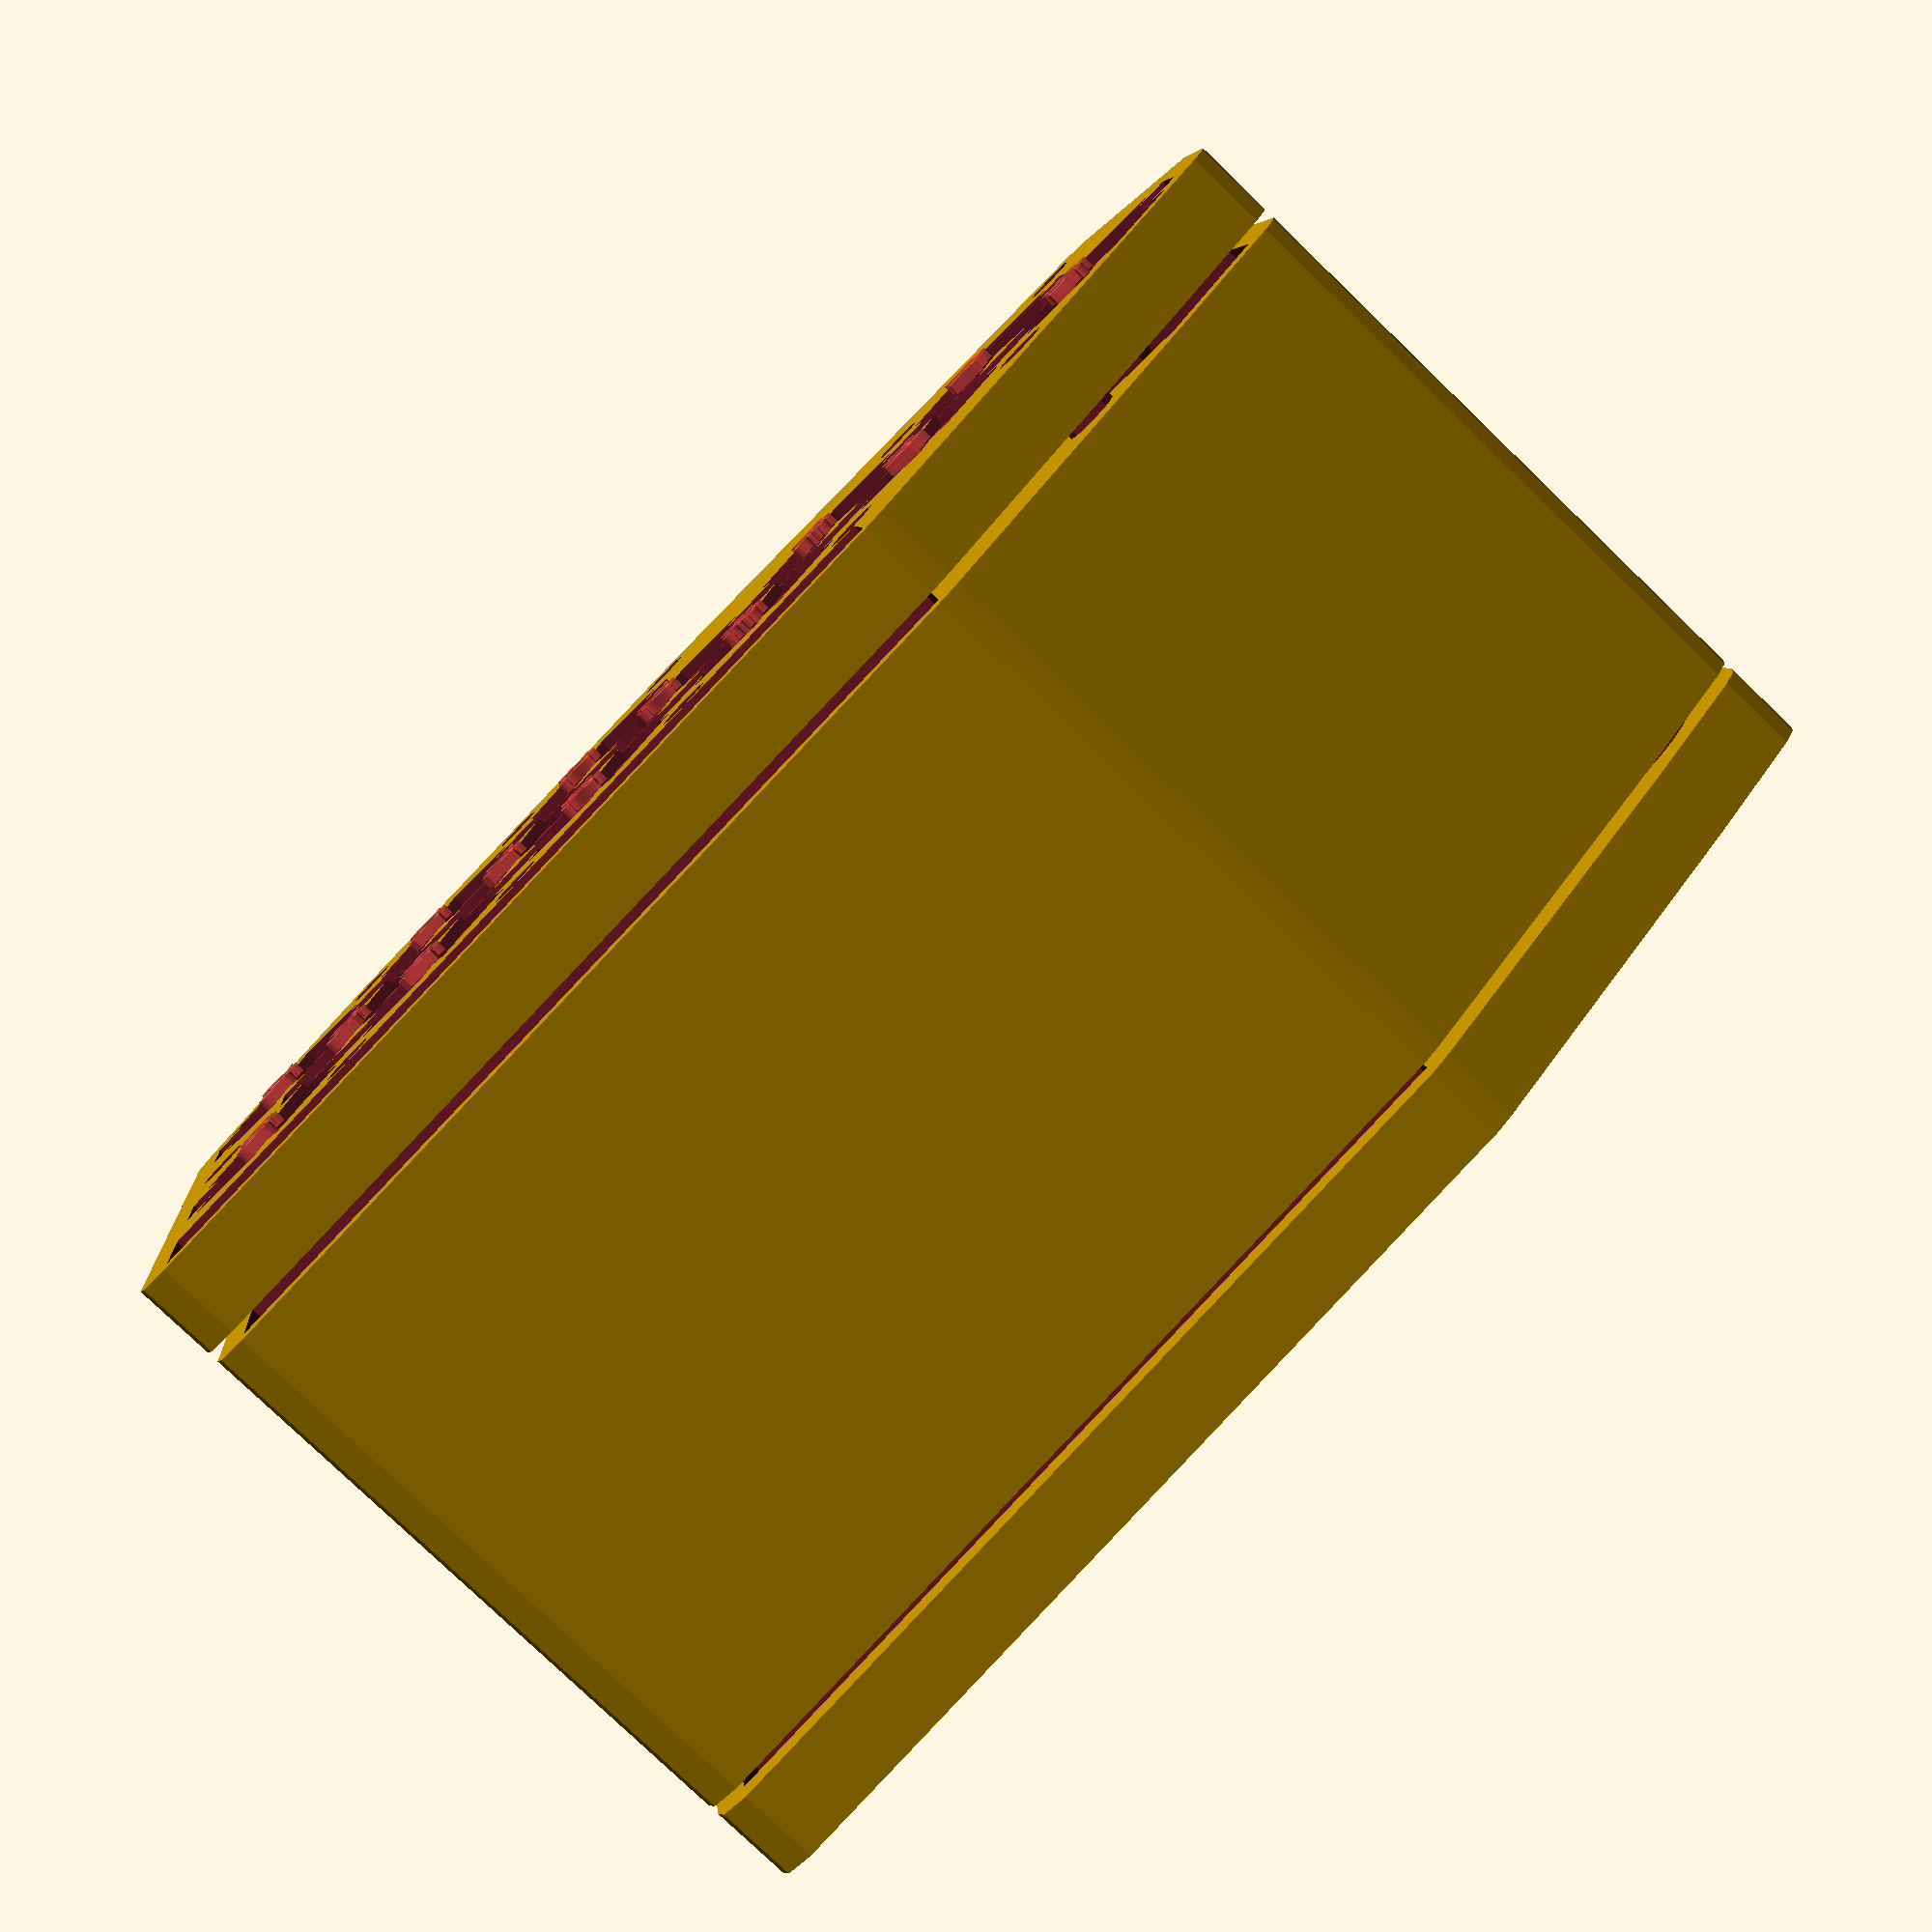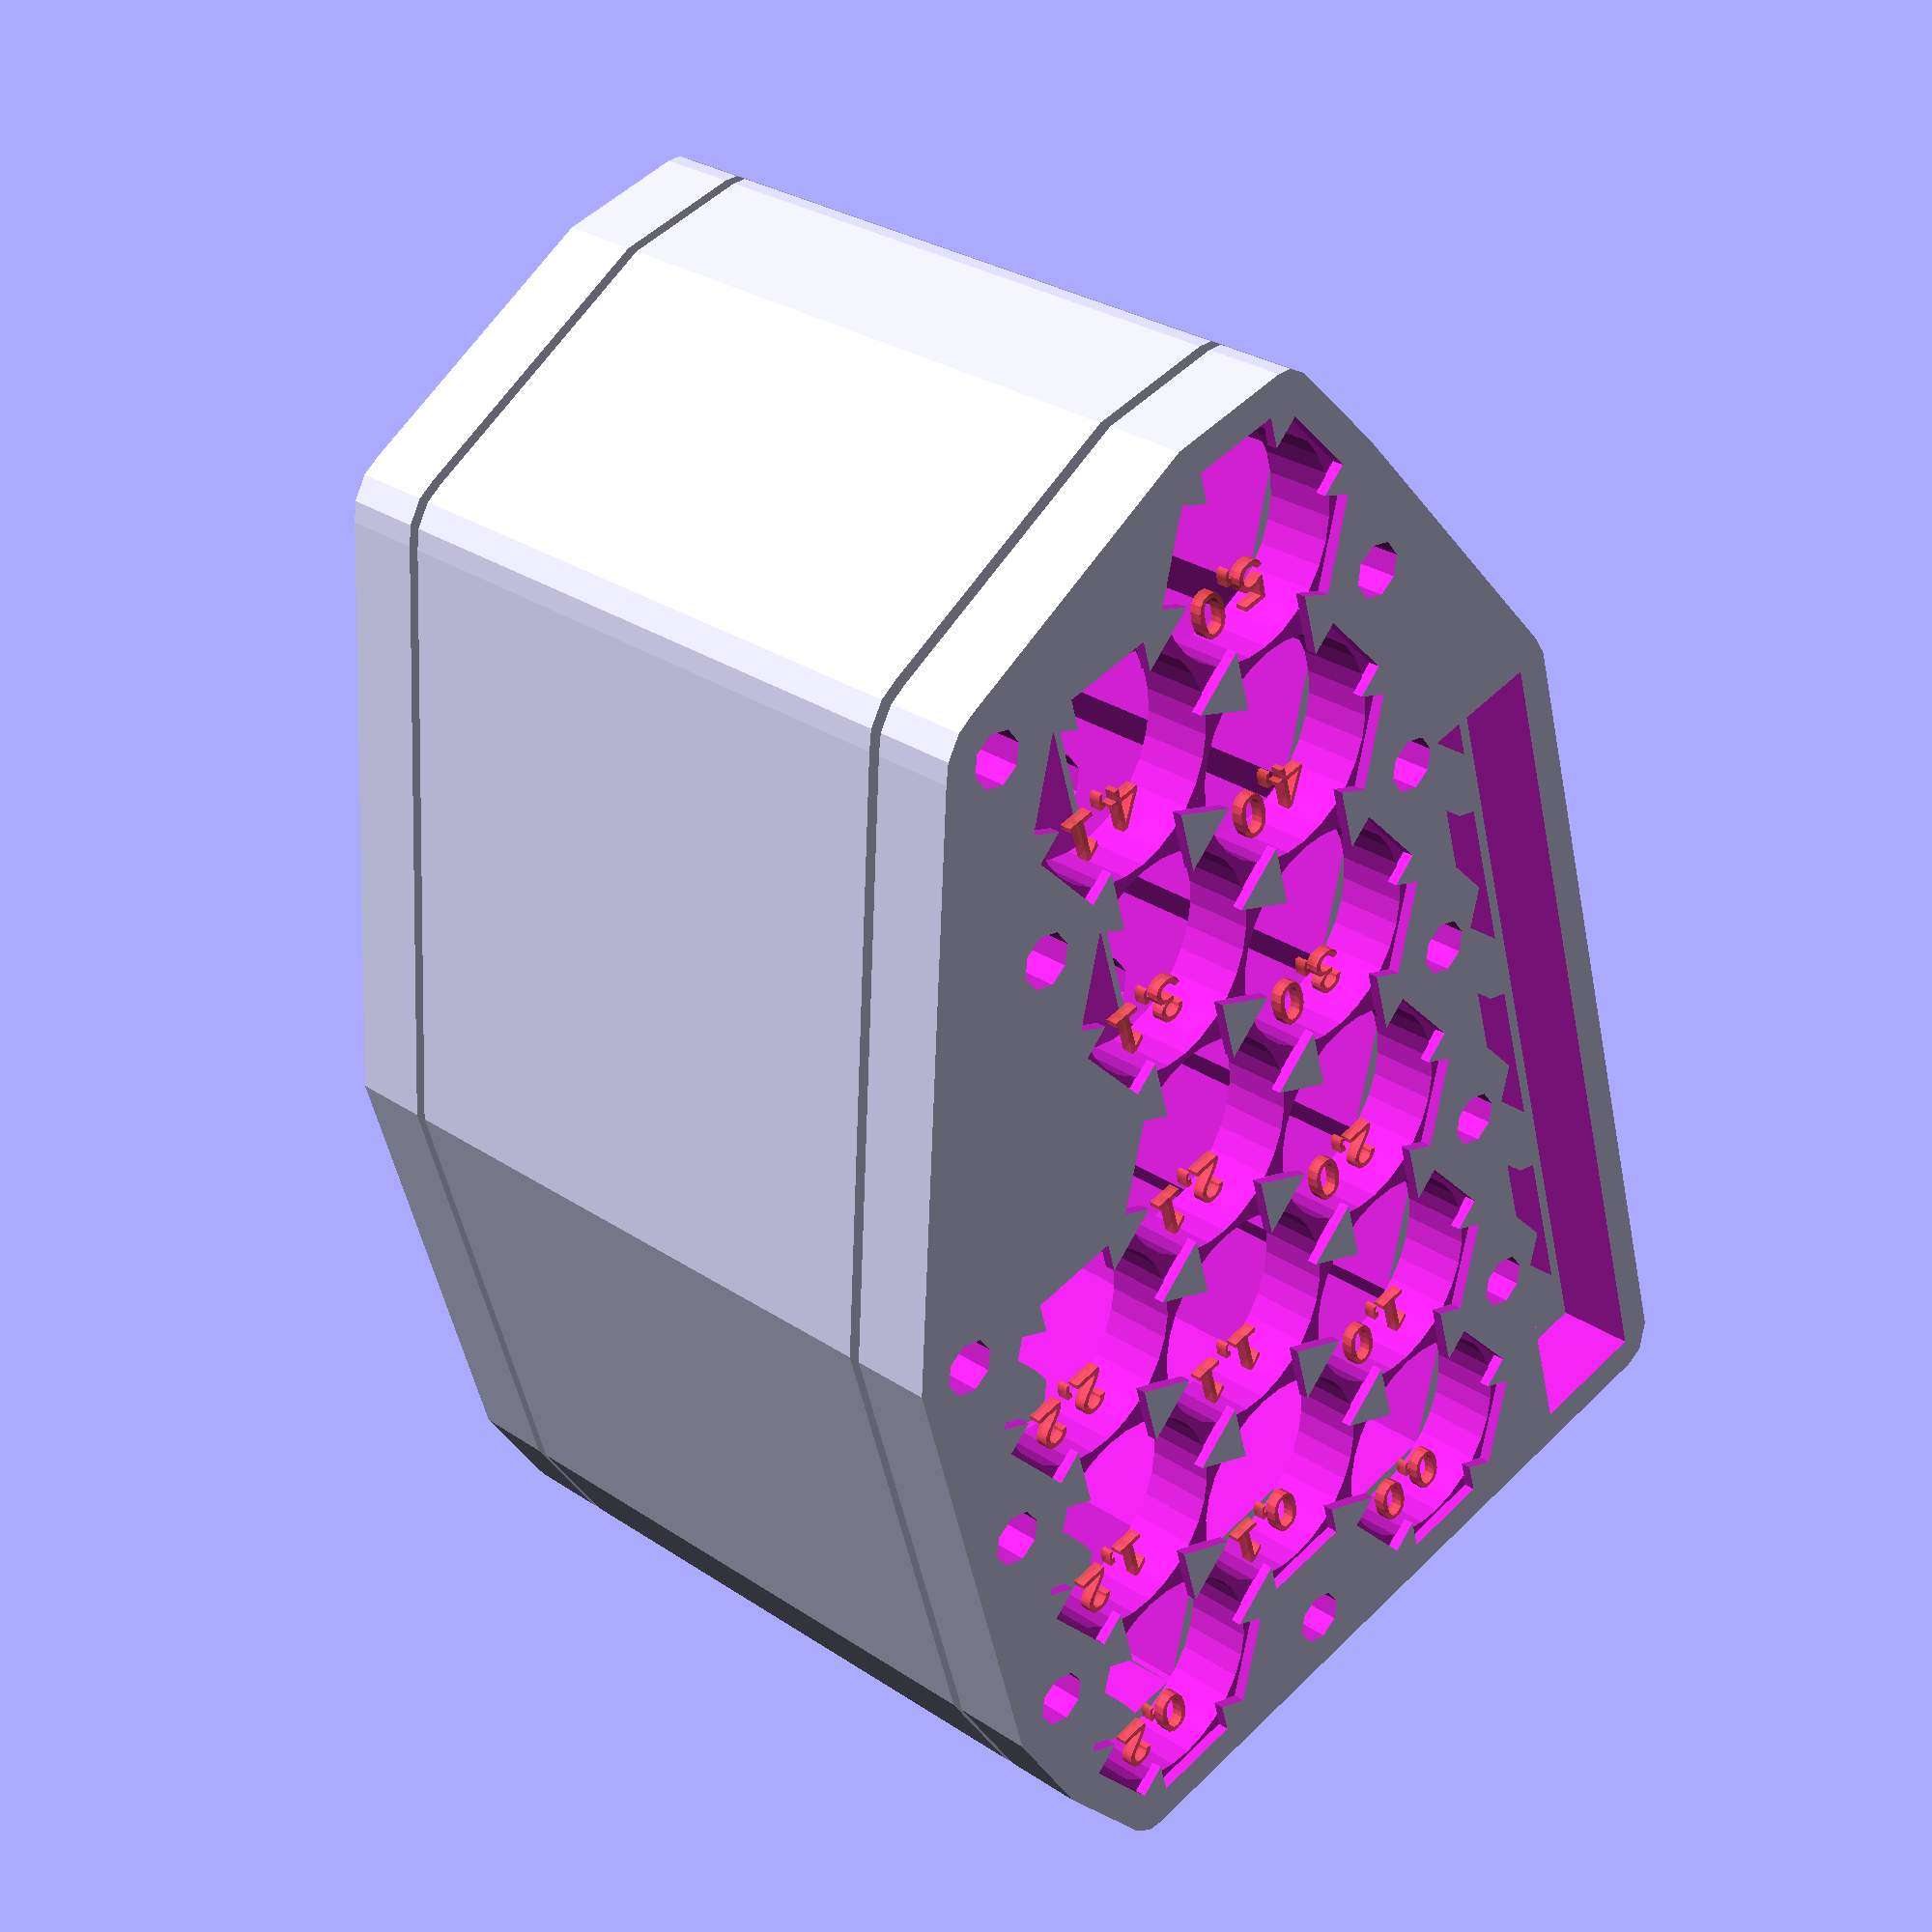
<openscad>

cellHeight=66;
cellDiameter=18.85;
holderHeight=7;
spacing=0.6;
stripTabHeight=2;
stripWidth=8;

stripDiff=0.5;// how small make the strip in plus side
innerSpacing=0;
s=0;
n=-1;
p=1;

makeBMS=true;
row=0;
col=0;        
bmsSpacingFromCells=2;
bmsWidth=11;
bmsLength=74;
ov=0;
oh=90;
orientation=ov;



trangle14s8p
    =[ 
     [p,p,p,p,p,p,p,p,p,p,p,n,n,n,n,n,n]
    ,[p,p,p,p,p,p,p,p,p,p,p,n,n,n,n,n,n,n]
    ,[p,n,p,p,n,p,p,n,p,n,p,n,n,n,n,n,n]
    ,[p,n,p,p,n,p,p,n,p,n,p,n,n,n,n]
    ,[p,n,n,n,n,p,p,n,n,n,n,n,n]
    ,[p,n,n,n,n,p,p,n,n,n,n]
    ,[n,n,n,n,n,n,n,n,n]    
    ,[n,n,n,n,n,n,n]    
    ,[n,n,n,n,n]    
    
    ];

mine14s6p=[
         [n,p,n,p,n,p,n,p,n,p,n,p,n,p]
        ,[n,p,n,p,n,p,n,p,n,p,n,p,n,p]
        ,[n,p,n,p,n,p,n,p,n,p,n,p,n,p]
        ,[n,p,n,p,n,p,n,p,n,p,n,p,n,p]
        ,[n,p,n,p,n,p,n,p,n,p,n,p,n,p]
        ,[n,p,n,p,n,p,n,p,n,p,n,p,n,p]       
];

custom20s10p
=[ 
     [p,n,p,p,p,n,p,p]
    ,[p,n,p,p,p,n,p,p,n]
    ,[p,n,p,n,p,n,p,p,n]
    ,[p,n,p,n,p,n,p,p,n,n]
    ,[p,n,p,n,p,n,p,p,p,p,n,n]
    ,[p,n,p,n,p,n,p,p,p,p,n,n]
    ,[p,n,p,n,p,n,p,p,p,p,n,n]
    ,[p,n,p,n,p,n,p,p,p,p,n,n]
    ,[p,n,p,n,n,n,p,p,p,p,n,n]
    ,[p,n,p,n,n,n,p,p,p,p,n,n]
    ,[n,p,n,n,n,p,n,p,n,p,n]
    ,[n,p,n,n,n,p,n,p,n,p,n]
    ,[n,p,n,p,n,p,n,p,n,p,n]
    ,[n,p,n,p,n,p,n,p,n,n]
    ,[n,p,n,p,n,p,n,n,n,n]
    ,[n,p,n,p,n,p,n,n,n,n]    
    ,[n,p,n,p,n,p,n,n]
    ,[n,p,n,p,n,p,n]
    ,[n,p,n,p,p,p]
    ,[n,p,n,p]
    ,[n,p,p,p]
    ];
    
std10s3p=[
    [n,n,n,n,n,n,n,n,n,n]
    ,[n,n,n,n,n,n,n,n,n,n]
    ,[n,n,n,n,n,n,n,n,n,n]
    ];
simpleOne=[                  
         [n,n,n]
        ,[n,n,n]
        ,[n,n,n]
        ,[n,n]
        ,[n,n]
        ,[n]      
        
        ];
 

manArr=trangle14s8p;         
//manArr=custom20s10p;
//manArr=mine14s6p;         
manArr=simpleOne;         
//manArr=std10s3p;

boltDiameter=4.7;
boltRadius=boltDiameter/2;

holderDiameter=cellDiameter+spacing;
holderRadius=holderDiameter/2;
stripLength=holderDiameter; 
angle=60;    

rimOffset=boltRadius+spacing;
holderActuallHeight=holderHeight+0.002;




start=[for(x=[0:len(manArr[0])-1])
    [0,x]
];
echo("start",start);

right=[for(x=[0:len(manArr)-1])
     [x,len(manArr[x])-1]
];
echo ("right",right);

//end=[for(x=[len(manArr[len(manArr)-1])-1:-1:0])
end=[for(x=[0:1:len(manArr[len(manArr)-1])-1])
    [len(manArr)-1,x]  
];
echo ("end",end);

left =[for(x=[0:1:len(manArr)-1])
   [x,0]
];
echo ("left",left);


function startOutline()
    =[for(i=start) calc2D(i)];
        
function rightOutline()
  = [for(i=right) calc2D(i)]  ;
      
function endOutline()
    =[for(i=end)  calc2D(i)] ;
        
function leftOutline()
    =[for(i=left) calc2D(i)];    
        
function createOutline()
    =concat( startOutline()
            ,rightOutline()
            ,endOutline()
            ,leftOutline());




    
main(); 
    
module main(){
    
    holder();
    
    bodyZ=cellHeight-(holderHeight*2);
    makeBody(bodyZ);
    
     translate([0,0,-bodyZ-2]){   
         mirror([0,0,90]){
             holder();
         }
     }
}
module makeBody(bodyZ){
    translate([0,0,-bodyZ-1]){  
         difference(){    
             shell(bodyZ);
           
             
             translate([0,0,-0.1]){
                rim(cellHeight+0.2,innerSpacing);
             }
             
         }
         
        linear_extrude(bodyZ){
            difference(){
                yPos=len(start)/2;//todo: find the widest palce otherwise won't fit
                from=calc2D([-2,yPos]);
                to=calc2D([len(left)+1,0]);        
                l=to[0]-from[0];
                cc=calc2D([-2,0]);  
                           
                translate(concat(from,0)){                
                     #cube([l,0.5,bodyZ],center=false); //slice the body 
                }           
             }          
        }
                            
   }         
}
module drawBolts(arr,from,step,stopPos,xCol,yCol,xOffset,yOffset,Z){

    for(i=[from:step:len(arr)+stopPos] ){
       a=arr[i];
        
       translate (concat(calc2D([a[0]+xCol,a[1]+yCol],xOffset,yOffset),-0.001  )){           
            cylinder(d=boltDiameter,h=Z);              
       }
    }
                    
}
module bolts(Z){

    drawBolts(start,1,2,-2,-0.5,   0 ,   -holderRadius+(boltDiameter/2),0,Z);                 
    drawBolts(end  ,0,2,-2, 0.5,   0 ,    holderRadius-(boltDiameter/2),0,Z);                       
    drawBolts(right,0,1,-2,+0.5,   0 ,   0,                             holderRadius+(boltDiameter/2),Z);      
    drawBolts(left, 1,1,-1,-0.5,   0 ,   0,                            -holderRadius-(boltDiameter/2),Z);
}
orientation=ov;
bmsSpacingFromCells=4.7+spacing;//boltDiameter;
module bms(pos,Z){
    if (makeBMS){
        numOfCells=4;
                
        
        if(orientation==ov){
            endPos= calc2D([row+numOfCells ,col,0]);                        
            bmsLength=(endPos[0]-pos[0]);
            x=pos[0]-holderRadius;            
            y=pos[1]-holderRadius-bmsSpacingFromCells-bmsWidth; 
            translate([x,y,-0.001]){                    
                rotate(orientation){
                  translate([0,0,-Z]){
                        cube([bmsLength,bmsWidth,holderActuallHeight+0.002]); 
                  }
                }
            }    
        }
        
        if (orientation==oh){
            x=pos[0]-holderRadius-bmsSpacingFromCells;
            y=pos[1]-holderRadius;
            translate([x,y,-0.001]){                    
                rotate(orientation){
                  translate([0,0,-Z]){
                        cube([bmsLength,bmsWidth,holderActuallHeight+0.002]); 
                  }
                }
            }  
        }
        
        
    }
}        
module shell(h){
     linear_extrude(h){
       hull(){
           offset(rimOffset){
               projection(){               
                  design(true);          
               }
           }
       }
     } 
}
module rim(h,r=rimOffset){
          linear_extrude(h){
               offset(r){ 
                   projection(){
                        design(true);          
                   }
               }
           }
}
module holder(){
     difference(){
           shell(holderActuallHeight);
           translate([0,0,-cellHeight+holderActuallHeight+1.1]){
              bolts(cellHeight+0.002);               
           }     
           
           translate([0,0,0]){
                design();                 
           }
    }      
}

module design(isHull=false){
                  
        Z=holderActuallHeight;
        
        pos=calc2D([row,col,Z]);                  
        bms(pos);
         
        translate([0,0,holderActuallHeight]){            
            stripZ=holderHeight+(stripTabHeight/2);                                    
            translate([0,0,0]){
                   bolts(cellHeight+holderHeight);
         }         
            drawHoles(manArr){                  
               
                if (isHull){
                    translate([0,0,-stripZ]){
                        rotate(30){
                            cylinder(d=holderDiameter/sin(60),h=holderHeight+stripTabHeight-0.001,$fn=6);                        
                        }
                    }
                }else{
                   translate([0,0,-stripZ-0.01]){                          
                        cylinder(d=cellDiameter,h=holderHeight+0.1);
                   }     
                   
                   actuallstripWidth= stripWidth;
                   actuallStripLength=stripLength+0.001;
                   cube([actuallStripLength,actuallstripWidth,stripTabHeight],center=true);
                    
                   rotate(angle){
                        cube([actuallStripLength,actuallstripWidth,stripTabHeight],center=true);
                   }
                   
                   rotate(angle*2){
                        cube([actuallStripLength,actuallstripWidth,stripTabHeight],center=true);
                   }                                  
               }
            }; 
                           
    }
                    
}
    
     
module drawHoles(manArr,left=true){
    for(c=[0:len(manArr)-1]){
         col= manArr[c];
         for(r=[0:len(col)-1]){
            cell=col[r];
            pos=[c,r];
            col=pos[0];
            row=pos[1];              
   
            position=concat(calc2D(pos),0);
            x=position[0];
            y=position[1];
            z=position[2];
            positiveCell=cell==p;
            negativeCell=cell==n;
            drawNegative=stripDiff!=0 && (negativeCell && left || positiveCell && !left  );
    
            holderZ=z; 
            actuallstripWidth= stripWidth+ (drawNegative ?0:stripDiff);
            if(negativeCell || positiveCell){              
                translate([x,y,0]){       
                   clr=drawNegative ? "black" :"red";                                         
                        children();                    
                        rotate([0,0,90]){
                              color(clr){                                  
                                    #text(str(col,",",row),size=4);                                                     
                             }                    
                        }                                
                }       
            }           
         }     
    }  
}

function calc2D(coord,xOffset=0,yOffset=0)
    =[  ((holderRadius *(coord[1]%2))+(coord[0]*holderDiameter))+xOffset
       ,(sin(angle)*holderDiameter*coord[1]) +yOffset];


 
    
</openscad>
<views>
elev=79.0 azim=352.7 roll=46.1 proj=p view=solid
elev=151.6 azim=74.0 roll=224.9 proj=p view=solid
</views>
